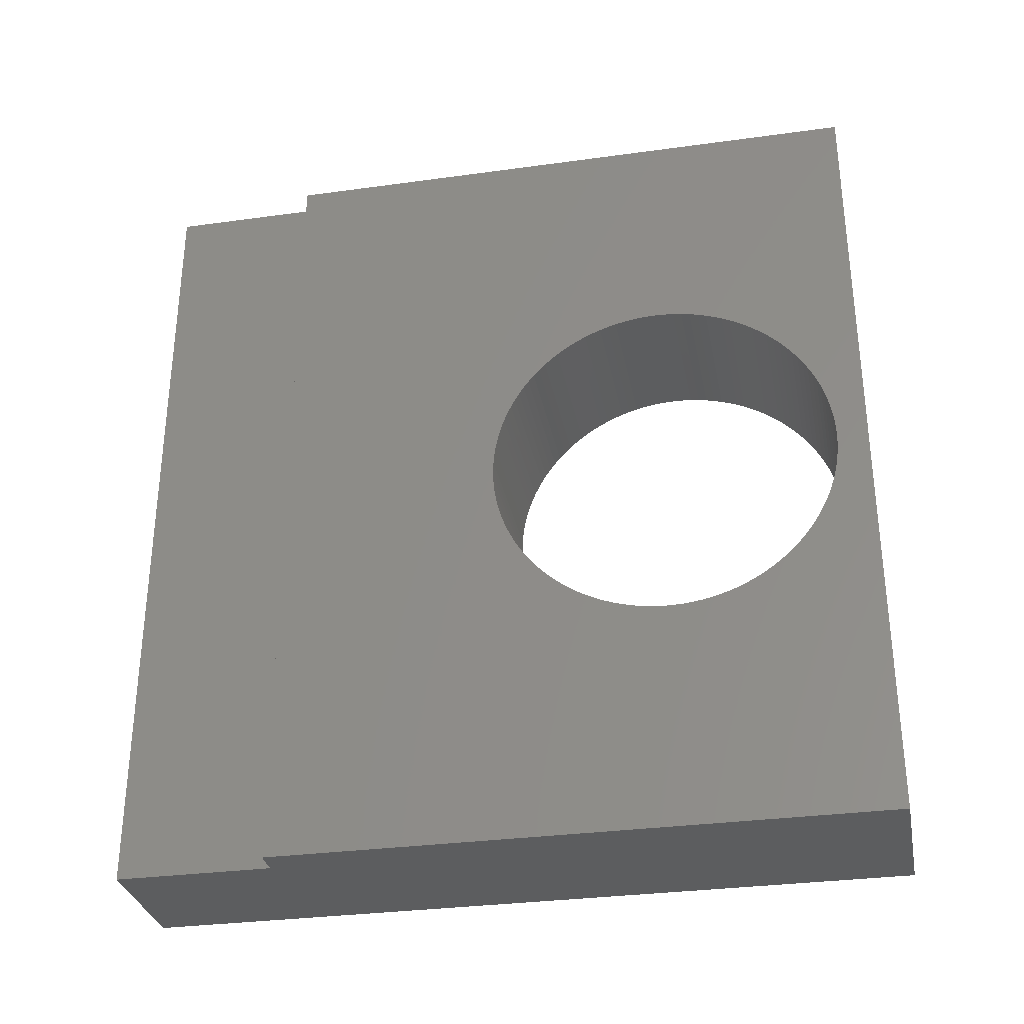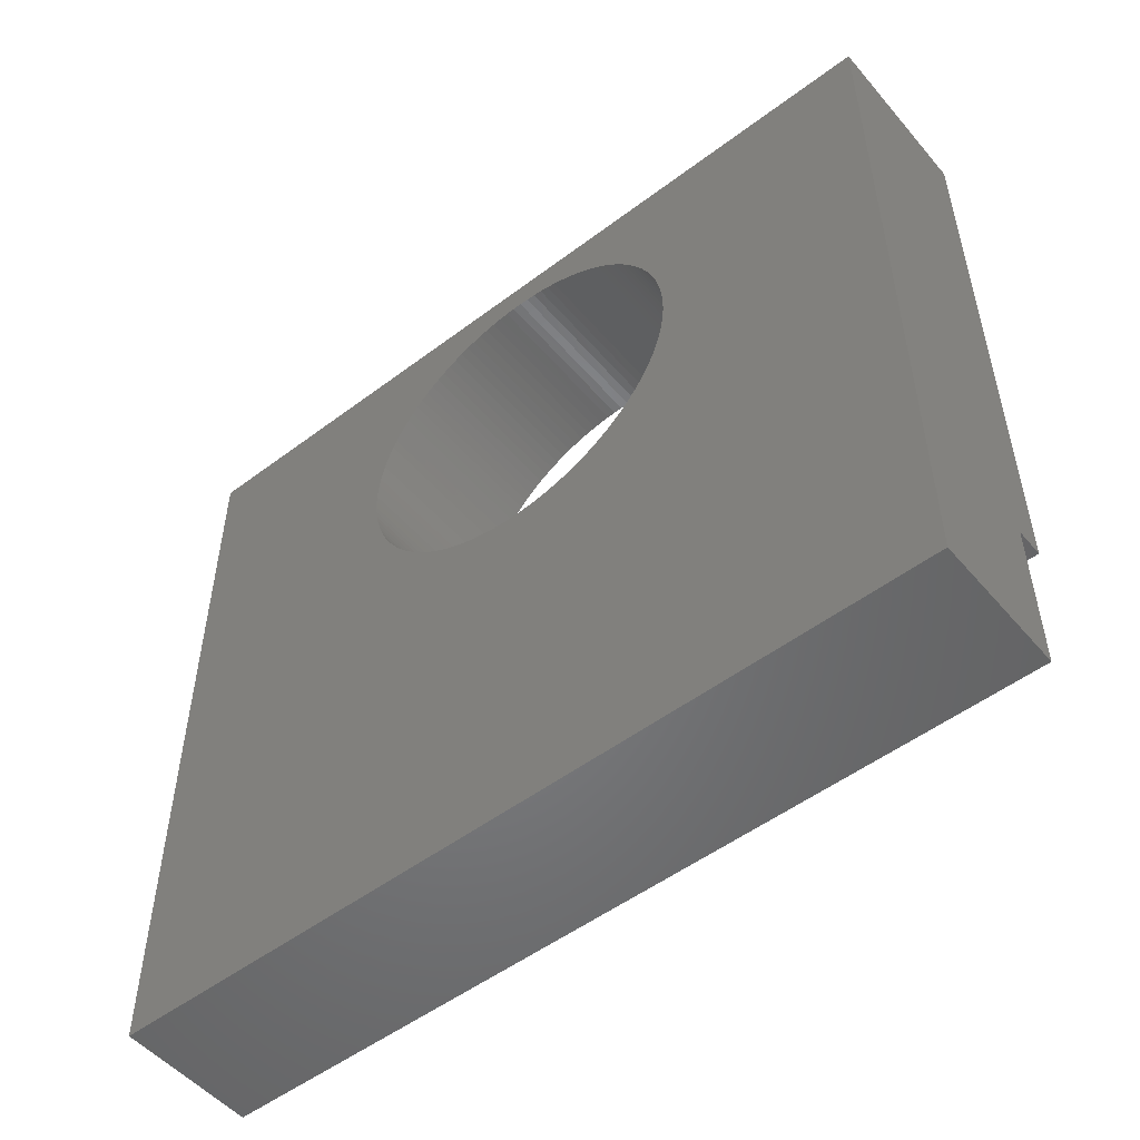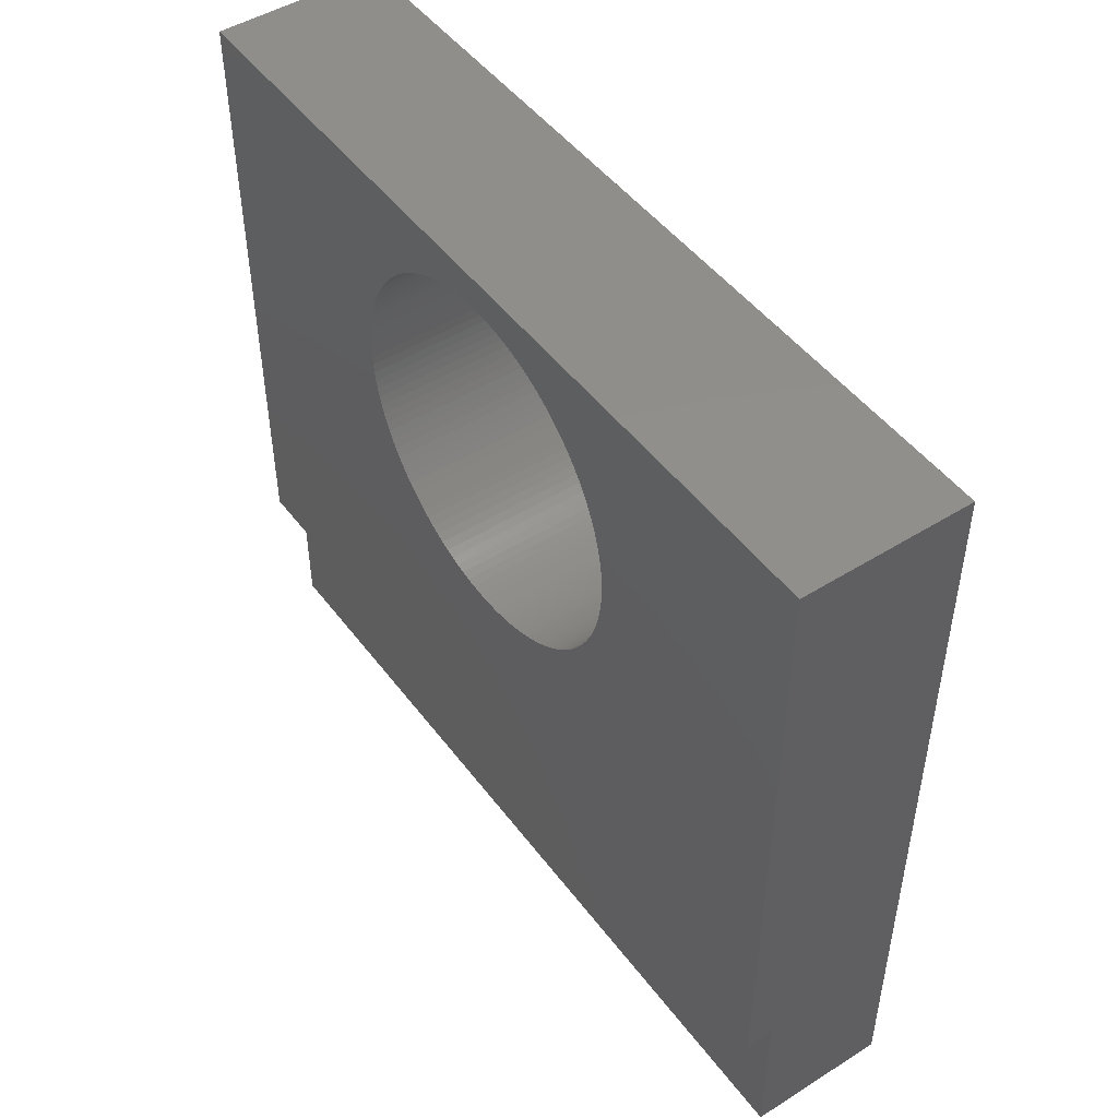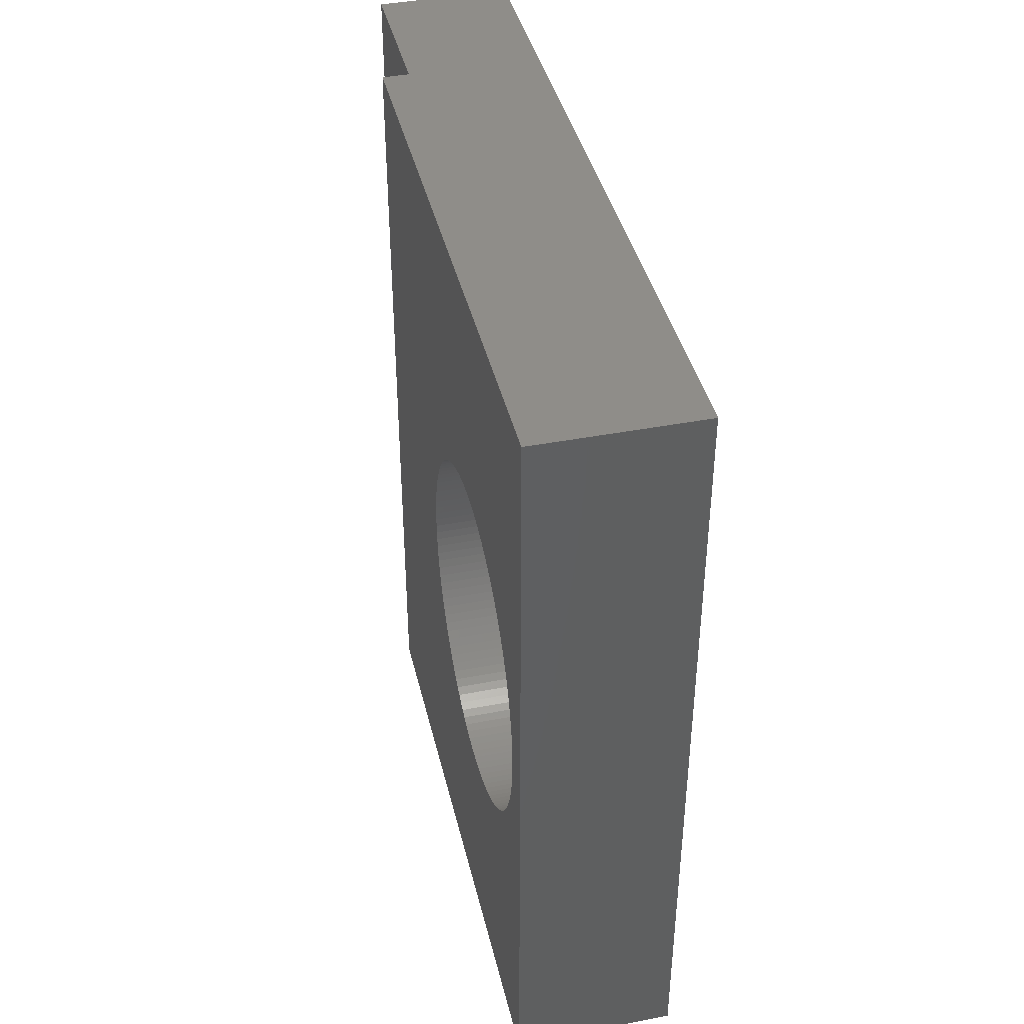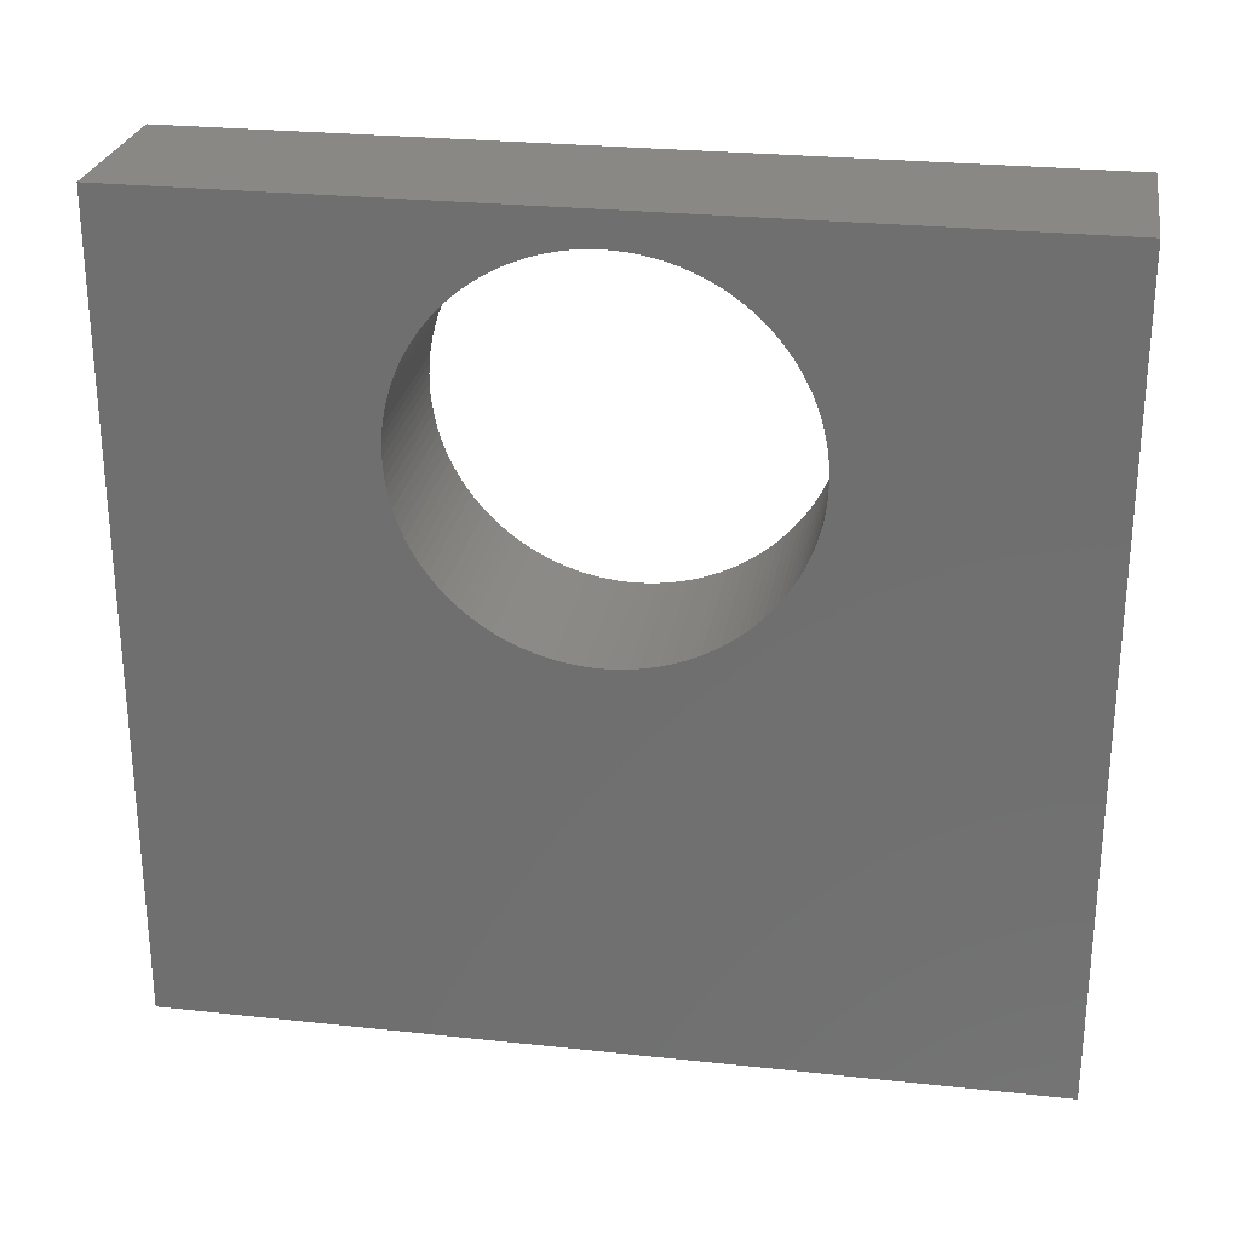
<metadata>
{"format":"stl","ext":"stl","renderer":"f3d","projection":"perspective","resolution":1024,"background":"white","views":[{"elev":-31.7,"azim":-79.0,"up":"+Y"},{"elev":-51.7,"azim":129.2,"up":"+Z"},{"elev":48.0,"azim":-35.1,"up":"+Z"},{"elev":41.1,"azim":-13.2,"up":"+Y"},{"elev":26.5,"azim":99.6,"up":"+Z"}]}
</metadata>
<code>
# stl→obj: 262 verts, 524 faces
v -1.812 -82.6 111.6
v -1.812 -97.52 110.4
v -1.812 -112.6 111.6
v -1.812 -97.84 110.4
v -1.812 -98.17 110.4
v -1.812 -82.6 89.3
v -1.812 -91.23 102.7
v -1.812 -91.17 103
v -1.812 -91.13 103.3
v -1.812 -112.6 89.3
v -1.812 -97.52 97.45
v -1.812 -97.19 97.46
v -1.812 -96.87 97.49
v -1.812 -103.9 102.5
v -1.812 -103.9 102.2
v -1.812 -103.8 101.9
v -1.812 -91.11 103.6
v -1.812 -91.1 104
v -1.812 -91.11 104.3
v -1.812 -91.13 104.6
v -1.812 -91.17 104.9
v -1.812 -91.23 105.2
v -1.812 -91.3 105.6
v -1.812 -91.39 105.9
v -1.812 -91.5 106.2
v -1.812 -91.62 106.5
v -1.812 -91.75 106.8
v -1.812 -91.9 107.1
v -1.812 -92.07 107.4
v -1.812 -92.25 107.6
v -1.812 -92.44 107.9
v -1.812 -92.64 108.2
v -1.812 -92.86 108.4
v -1.812 -93.09 108.6
v -1.812 -93.33 108.9
v -1.812 -93.58 109.1
v -1.812 -93.85 109.3
v -1.812 -94.12 109.4
v -1.812 -94.4 109.6
v -1.812 -94.69 109.8
v -1.812 -94.98 109.9
v -1.812 -95.28 110
v -1.812 -95.59 110.1
v -1.812 -95.9 110.2
v -1.812 -96.22 110.3
v -1.812 -96.54 110.4
v -1.812 -96.87 110.4
v -1.812 -97.19 110.4
v -1.812 -98.5 110.4
v -1.812 -98.82 110.3
v -1.812 -99.14 110.3
v -1.812 -99.45 110.2
v -1.812 -99.76 110.1
v -1.812 -100.1 110
v -1.812 -100.4 109.8
v -1.812 -100.7 109.7
v -1.812 -100.9 109.5
v -1.812 -101.2 109.3
v -1.812 -101.5 109.2
v -1.812 -101.7 109
v -1.812 -102 108.7
v -1.812 -102.2 108.5
v -1.812 -102.4 108.3
v -1.812 -102.7 108
v -1.812 -102.9 107.8
v -1.812 -103 107.5
v -1.812 -103.2 107.2
v -1.812 -103.4 106.9
v -1.812 -103.5 106.6
v -1.812 -103.6 106.3
v -1.812 -103.8 106
v -1.812 -103.9 105.7
v -1.812 -103.9 105.4
v -1.812 -104 105.1
v -1.812 -104 104.8
v -1.812 -104.1 104.4
v -1.812 -104.1 104.1
v -1.812 -104.1 103.8
v -1.812 -104.1 103.5
v -1.812 -104 103.1
v -1.812 -104 102.8
v -1.812 -103.6 101.6
v -1.812 -103.5 101.3
v -1.812 -103.4 101
v -1.812 -103.2 100.7
v -1.812 -103 100.4
v -1.812 -102.9 100.1
v -1.812 -102.7 99.87
v -1.812 -102.4 99.62
v -1.812 -102.2 99.38
v -1.812 -102 99.16
v -1.812 -101.7 98.94
v -1.812 -101.5 98.74
v -1.812 -101.2 98.55
v -1.812 -100.9 98.38
v -1.812 -100.7 98.22
v -1.812 -100.4 98.07
v -1.812 -100.1 97.94
v -1.812 -99.76 97.82
v -1.812 -99.45 97.72
v -1.812 -99.14 97.63
v -1.812 -98.82 97.57
v -1.812 -98.5 97.51
v -1.812 -98.17 97.48
v -1.812 -97.84 97.45
v -1.812 -96.54 97.54
v -1.812 -96.22 97.6
v -1.812 -95.9 97.68
v -1.812 -95.59 97.77
v -1.812 -95.28 97.88
v -1.812 -94.98 98
v -1.812 -94.69 98.14
v -1.812 -94.4 98.29
v -1.812 -94.12 98.46
v -1.812 -93.85 98.64
v -1.812 -93.58 98.84
v -1.812 -93.33 99.05
v -1.812 -93.09 99.27
v -1.812 -92.86 99.5
v -1.812 -92.64 99.74
v -1.812 -92.44 100
v -1.812 -92.25 100.3
v -1.812 -92.07 100.5
v -1.812 -91.9 100.8
v -1.812 -91.75 101.1
v -1.812 -91.62 101.4
v -1.812 -91.5 101.7
v -1.812 -91.39 102
v -1.812 -91.3 102.3
v 4.188 -82.6 111.6
v 4.188 -112.6 111.6
v 4.188 -82.6 83.6
v 4.188 -97.52 97.45
v 4.188 -112.6 83.6
v 4.188 -97.84 97.45
v 4.188 -98.17 97.48
v 4.188 -91.39 102
v 4.188 -91.5 101.7
v 4.188 -91.62 101.4
v 4.188 -97.52 110.4
v 4.188 -97.19 110.4
v 4.188 -96.87 110.4
v 4.188 -103.8 101.9
v 4.188 -103.9 102.2
v 4.188 -103.9 102.5
v 4.188 -91.11 104.3
v 4.188 -91.1 104
v 4.188 -91.11 103.6
v 4.188 -91.13 103.3
v 4.188 -91.17 103
v 4.188 -91.23 102.7
v 4.188 -91.3 102.3
v 4.188 -91.75 101.1
v 4.188 -91.9 100.8
v 4.188 -92.07 100.5
v 4.188 -92.25 100.3
v 4.188 -92.44 100
v 4.188 -92.64 99.74
v 4.188 -92.86 99.5
v 4.188 -93.09 99.27
v 4.188 -93.33 99.05
v 4.188 -93.58 98.84
v 4.188 -93.85 98.64
v 4.188 -94.12 98.46
v 4.188 -94.4 98.29
v 4.188 -94.69 98.14
v 4.188 -94.98 98
v 4.188 -95.28 97.88
v 4.188 -95.59 97.77
v 4.188 -95.9 97.68
v 4.188 -96.22 97.6
v 4.188 -96.54 97.54
v 4.188 -96.87 97.49
v 4.188 -97.19 97.46
v 4.188 -98.5 97.51
v 4.188 -98.82 97.57
v 4.188 -99.14 97.63
v 4.188 -99.45 97.72
v 4.188 -99.76 97.82
v 4.188 -100.1 97.94
v 4.188 -100.4 98.07
v 4.188 -100.7 98.22
v 4.188 -100.9 98.38
v 4.188 -101.2 98.55
v 4.188 -101.5 98.74
v 4.188 -101.7 98.94
v 4.188 -102 99.16
v 4.188 -102.2 99.38
v 4.188 -102.4 99.62
v 4.188 -102.7 99.87
v 4.188 -102.9 100.1
v 4.188 -103 100.4
v 4.188 -103.2 100.7
v 4.188 -103.4 101
v 4.188 -103.5 101.3
v 4.188 -103.6 101.6
v 4.188 -104 102.8
v 4.188 -104 103.1
v 4.188 -104.1 103.5
v 4.188 -104.1 103.8
v 4.188 -104.1 104.1
v 4.188 -104.1 104.4
v 4.188 -104 104.8
v 4.188 -104 105.1
v 4.188 -103.9 105.4
v 4.188 -103.9 105.7
v 4.188 -103.8 106
v 4.188 -103.6 106.3
v 4.188 -103.5 106.6
v 4.188 -103.4 106.9
v 4.188 -103.2 107.2
v 4.188 -103 107.5
v 4.188 -102.9 107.8
v 4.188 -102.7 108
v 4.188 -102.4 108.3
v 4.188 -102.2 108.5
v 4.188 -102 108.7
v 4.188 -101.7 109
v 4.188 -101.5 109.2
v 4.188 -101.2 109.3
v 4.188 -100.9 109.5
v 4.188 -100.7 109.7
v 4.188 -100.4 109.8
v 4.188 -100.1 110
v 4.188 -99.76 110.1
v 4.188 -99.45 110.2
v 4.188 -99.14 110.3
v 4.188 -98.82 110.3
v 4.188 -98.5 110.4
v 4.188 -98.17 110.4
v 4.188 -97.84 110.4
v 4.188 -96.54 110.4
v 4.188 -96.22 110.3
v 4.188 -95.9 110.2
v 4.188 -95.59 110.1
v 4.188 -95.28 110
v 4.188 -94.98 109.9
v 4.188 -94.69 109.8
v 4.188 -94.4 109.6
v 4.188 -94.12 109.4
v 4.188 -93.85 109.3
v 4.188 -93.58 109.1
v 4.188 -93.33 108.9
v 4.188 -93.09 108.6
v 4.188 -92.86 108.4
v 4.188 -92.64 108.2
v 4.188 -92.44 107.9
v 4.188 -92.25 107.6
v 4.188 -92.07 107.4
v 4.188 -91.9 107.1
v 4.188 -91.75 106.8
v 4.188 -91.62 106.5
v 4.188 -91.5 106.2
v 4.188 -91.39 105.9
v 4.188 -91.3 105.6
v 4.188 -91.23 105.2
v 4.188 -91.17 104.9
v 4.188 -91.13 104.6
v -0.8123 -82.6 83.6
v -0.8123 -112.6 83.6
v -0.8123 -82.6 89.3
v -0.8123 -112.6 89.3
f 1 2 3
f 3 2 4
f 3 4 5
f 6 7 1
f 1 7 8
f 1 8 9
f 10 11 6
f 6 11 12
f 6 12 13
f 3 14 10
f 10 14 15
f 10 15 16
f 17 18 1
f 1 18 19
f 1 19 20
f 20 21 1
f 1 21 22
f 1 22 23
f 23 24 1
f 1 24 25
f 1 25 26
f 26 27 1
f 1 27 28
f 1 28 29
f 29 30 1
f 1 30 31
f 1 31 32
f 32 33 1
f 1 33 34
f 1 34 35
f 35 36 1
f 1 36 37
f 1 37 38
f 38 39 1
f 1 39 40
f 1 40 41
f 41 42 1
f 1 42 43
f 1 43 44
f 44 45 1
f 1 45 46
f 1 46 47
f 47 48 1
f 1 48 2
f 5 49 3
f 3 49 50
f 3 50 51
f 51 52 3
f 3 52 53
f 3 53 54
f 54 55 3
f 3 55 56
f 3 56 57
f 57 58 3
f 3 58 59
f 3 59 60
f 60 61 3
f 3 61 62
f 3 62 63
f 63 64 3
f 3 64 65
f 3 65 66
f 66 67 3
f 3 67 68
f 3 68 69
f 69 70 3
f 3 70 71
f 3 71 72
f 72 73 3
f 3 73 74
f 3 74 75
f 75 76 3
f 3 76 77
f 3 77 78
f 78 79 3
f 3 79 80
f 3 80 81
f 81 14 3
f 16 82 10
f 10 82 83
f 10 83 84
f 84 85 10
f 10 85 86
f 10 86 87
f 87 88 10
f 10 88 89
f 10 89 90
f 90 91 10
f 10 91 92
f 10 92 93
f 93 94 10
f 10 94 95
f 10 95 96
f 96 97 10
f 10 97 98
f 10 98 99
f 99 100 10
f 10 100 101
f 10 101 102
f 102 103 10
f 10 103 104
f 10 104 105
f 105 11 10
f 13 106 6
f 6 106 107
f 6 107 108
f 108 109 6
f 6 109 110
f 6 110 111
f 111 112 6
f 6 112 113
f 6 113 114
f 114 115 6
f 6 115 116
f 6 116 117
f 117 118 6
f 6 118 119
f 6 119 120
f 120 121 6
f 6 121 122
f 6 122 123
f 123 124 6
f 6 124 125
f 6 125 126
f 126 127 6
f 6 127 128
f 6 128 129
f 129 7 6
f 9 17 1
f 130 1 131
f 131 1 3
f 132 133 134
f 134 133 135
f 134 135 136
f 130 137 132
f 132 137 138
f 132 138 139
f 131 140 130
f 130 140 141
f 130 141 142
f 134 143 131
f 131 143 144
f 131 144 145
f 146 147 130
f 130 147 148
f 130 148 149
f 149 150 130
f 130 150 151
f 130 151 152
f 152 137 130
f 139 153 132
f 132 153 154
f 132 154 155
f 155 156 132
f 132 156 157
f 132 157 158
f 158 159 132
f 132 159 160
f 132 160 161
f 161 162 132
f 132 162 163
f 132 163 164
f 164 165 132
f 132 165 166
f 132 166 167
f 167 168 132
f 132 168 169
f 132 169 170
f 170 171 132
f 132 171 172
f 132 172 173
f 173 174 132
f 132 174 133
f 136 175 134
f 134 175 176
f 134 176 177
f 177 178 134
f 134 178 179
f 134 179 180
f 180 181 134
f 134 181 182
f 134 182 183
f 183 184 134
f 134 184 185
f 134 185 186
f 186 187 134
f 134 187 188
f 134 188 189
f 189 190 134
f 134 190 191
f 134 191 192
f 192 193 134
f 134 193 194
f 134 194 195
f 195 196 134
f 134 196 143
f 145 197 131
f 131 197 198
f 131 198 199
f 199 200 131
f 131 200 201
f 131 201 202
f 202 203 131
f 131 203 204
f 131 204 205
f 205 206 131
f 131 206 207
f 131 207 208
f 208 209 131
f 131 209 210
f 131 210 211
f 211 212 131
f 131 212 213
f 131 213 214
f 214 215 131
f 131 215 216
f 131 216 217
f 217 218 131
f 131 218 219
f 131 219 220
f 220 221 131
f 131 221 222
f 131 222 223
f 223 224 131
f 131 224 225
f 131 225 226
f 226 227 131
f 131 227 228
f 131 228 229
f 229 230 131
f 131 230 231
f 131 231 140
f 142 232 130
f 130 232 233
f 130 233 234
f 234 235 130
f 130 235 236
f 130 236 237
f 237 238 130
f 130 238 239
f 130 239 240
f 240 241 130
f 130 241 242
f 130 242 243
f 243 244 130
f 130 244 245
f 130 245 246
f 246 247 130
f 130 247 248
f 130 248 249
f 249 250 130
f 130 250 251
f 130 251 252
f 252 253 130
f 130 253 254
f 130 254 255
f 255 256 130
f 130 256 257
f 130 257 258
f 258 146 130
f 259 132 260
f 260 132 134
f 259 260 261
f 261 260 262
f 261 262 6
f 6 262 10
f 10 262 3
f 3 262 131
f 131 262 134
f 134 262 260
f 6 1 261
f 261 1 130
f 261 130 132
f 132 259 261
f 17 147 18
f 18 147 146
f 18 146 19
f 19 146 258
f 19 258 20
f 20 258 257
f 20 257 21
f 21 257 256
f 21 256 22
f 22 256 255
f 22 255 23
f 23 255 254
f 23 254 24
f 24 254 253
f 24 253 25
f 25 253 252
f 25 252 26
f 26 252 251
f 26 251 27
f 27 251 250
f 27 250 28
f 28 250 249
f 28 249 29
f 29 249 248
f 29 248 30
f 30 248 247
f 30 247 31
f 31 247 246
f 31 246 32
f 32 246 245
f 32 245 33
f 33 245 244
f 33 244 34
f 34 244 243
f 34 243 35
f 35 243 242
f 35 242 36
f 36 242 241
f 36 241 37
f 37 241 240
f 37 240 38
f 38 240 239
f 38 239 39
f 39 239 238
f 39 238 40
f 40 238 237
f 40 237 41
f 41 237 236
f 41 236 42
f 42 236 235
f 42 235 43
f 43 235 234
f 43 234 44
f 44 234 233
f 44 233 45
f 45 233 232
f 45 232 46
f 46 232 142
f 46 142 47
f 47 142 141
f 47 141 48
f 48 141 140
f 48 140 2
f 2 140 231
f 2 231 4
f 4 231 230
f 4 230 5
f 5 230 229
f 5 229 49
f 49 229 228
f 49 228 50
f 50 228 227
f 50 227 51
f 51 227 226
f 51 226 52
f 52 226 225
f 52 225 53
f 53 225 224
f 53 224 54
f 54 224 223
f 54 223 55
f 55 223 222
f 55 222 56
f 56 222 221
f 56 221 57
f 57 221 220
f 57 220 58
f 58 220 219
f 58 219 59
f 59 219 218
f 59 218 60
f 60 218 217
f 60 217 61
f 61 217 216
f 61 216 62
f 62 216 215
f 62 215 63
f 63 215 214
f 63 214 64
f 64 214 213
f 64 213 65
f 65 213 212
f 65 212 66
f 66 212 211
f 66 211 67
f 67 211 210
f 67 210 68
f 68 210 209
f 68 209 69
f 69 209 208
f 69 208 70
f 70 208 207
f 70 207 71
f 71 207 206
f 71 206 72
f 72 206 205
f 72 205 73
f 73 205 204
f 73 204 74
f 74 204 203
f 74 203 75
f 75 203 202
f 75 202 76
f 76 202 201
f 76 201 77
f 77 201 200
f 77 200 78
f 78 200 199
f 78 199 79
f 79 199 198
f 79 198 80
f 80 198 197
f 80 197 81
f 81 197 145
f 81 145 14
f 14 145 144
f 14 144 15
f 15 144 143
f 15 143 16
f 16 143 196
f 16 196 82
f 82 196 195
f 82 195 83
f 83 195 194
f 83 194 84
f 84 194 193
f 84 193 85
f 85 193 192
f 85 192 86
f 86 192 191
f 86 191 87
f 87 191 190
f 87 190 88
f 88 190 189
f 88 189 89
f 89 189 188
f 89 188 90
f 90 188 187
f 90 187 91
f 91 187 186
f 91 186 92
f 92 186 185
f 92 185 93
f 93 185 184
f 93 184 94
f 94 184 183
f 94 183 95
f 95 183 182
f 95 182 96
f 96 182 181
f 96 181 97
f 97 181 180
f 97 180 98
f 98 180 179
f 98 179 99
f 99 179 178
f 99 178 100
f 100 178 177
f 100 177 101
f 101 177 176
f 101 176 102
f 102 176 175
f 102 175 103
f 103 175 136
f 103 136 104
f 104 136 135
f 104 135 105
f 105 135 133
f 105 133 11
f 11 133 174
f 11 174 12
f 12 174 173
f 12 173 13
f 13 173 172
f 13 172 106
f 106 172 171
f 106 171 107
f 107 171 170
f 107 170 108
f 108 170 169
f 108 169 109
f 109 169 168
f 109 168 110
f 110 168 167
f 110 167 111
f 111 167 166
f 111 166 112
f 112 166 165
f 112 165 113
f 113 165 164
f 113 164 114
f 114 164 163
f 114 163 115
f 115 163 162
f 115 162 116
f 116 162 161
f 116 161 117
f 117 161 160
f 117 160 118
f 118 160 159
f 118 159 119
f 119 159 158
f 119 158 120
f 120 158 157
f 120 157 121
f 121 157 156
f 121 156 122
f 122 156 155
f 122 155 123
f 123 155 154
f 123 154 124
f 124 154 153
f 124 153 125
f 125 153 139
f 125 139 126
f 126 139 138
f 126 138 127
f 127 138 137
f 127 137 128
f 128 137 152
f 128 152 129
f 129 152 151
f 129 151 7
f 7 151 150
f 7 150 8
f 8 150 149
f 8 149 9
f 9 149 148
f 9 148 17
f 17 148 147

</code>
